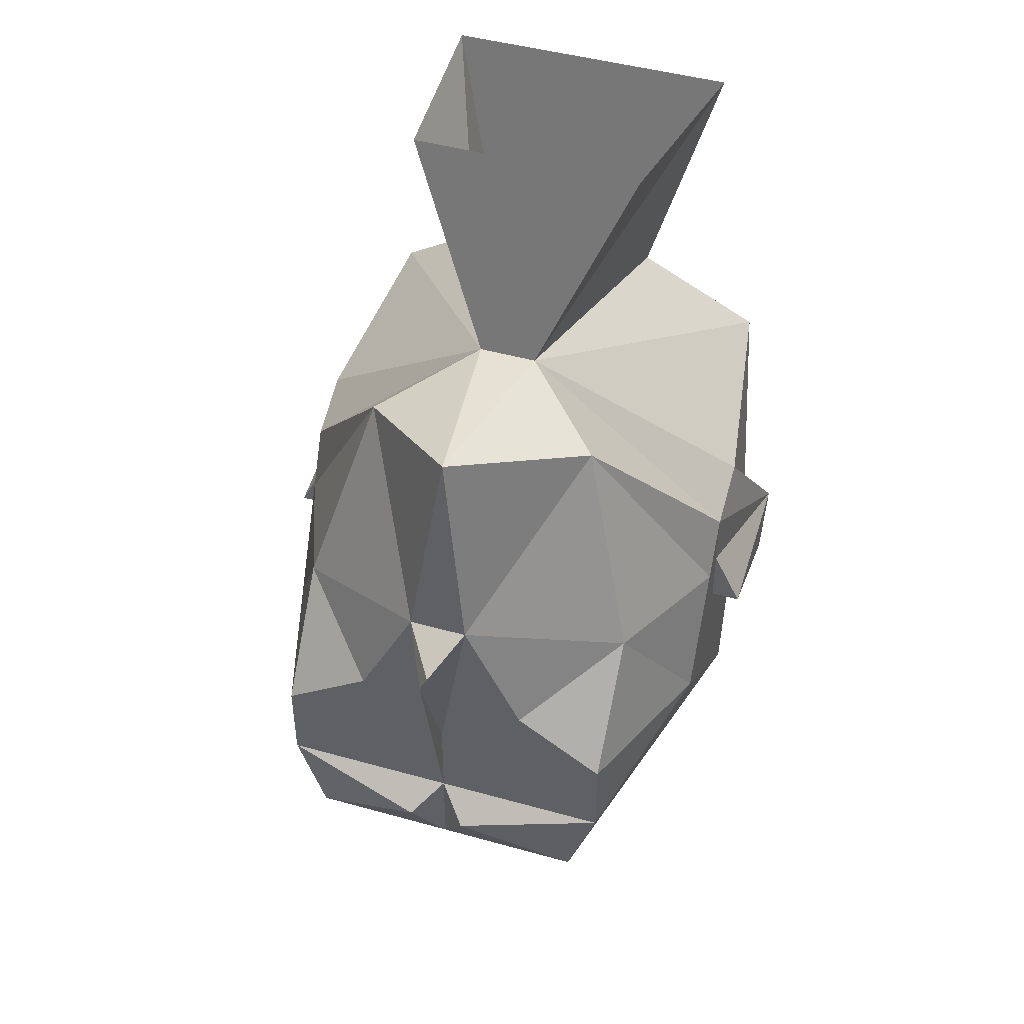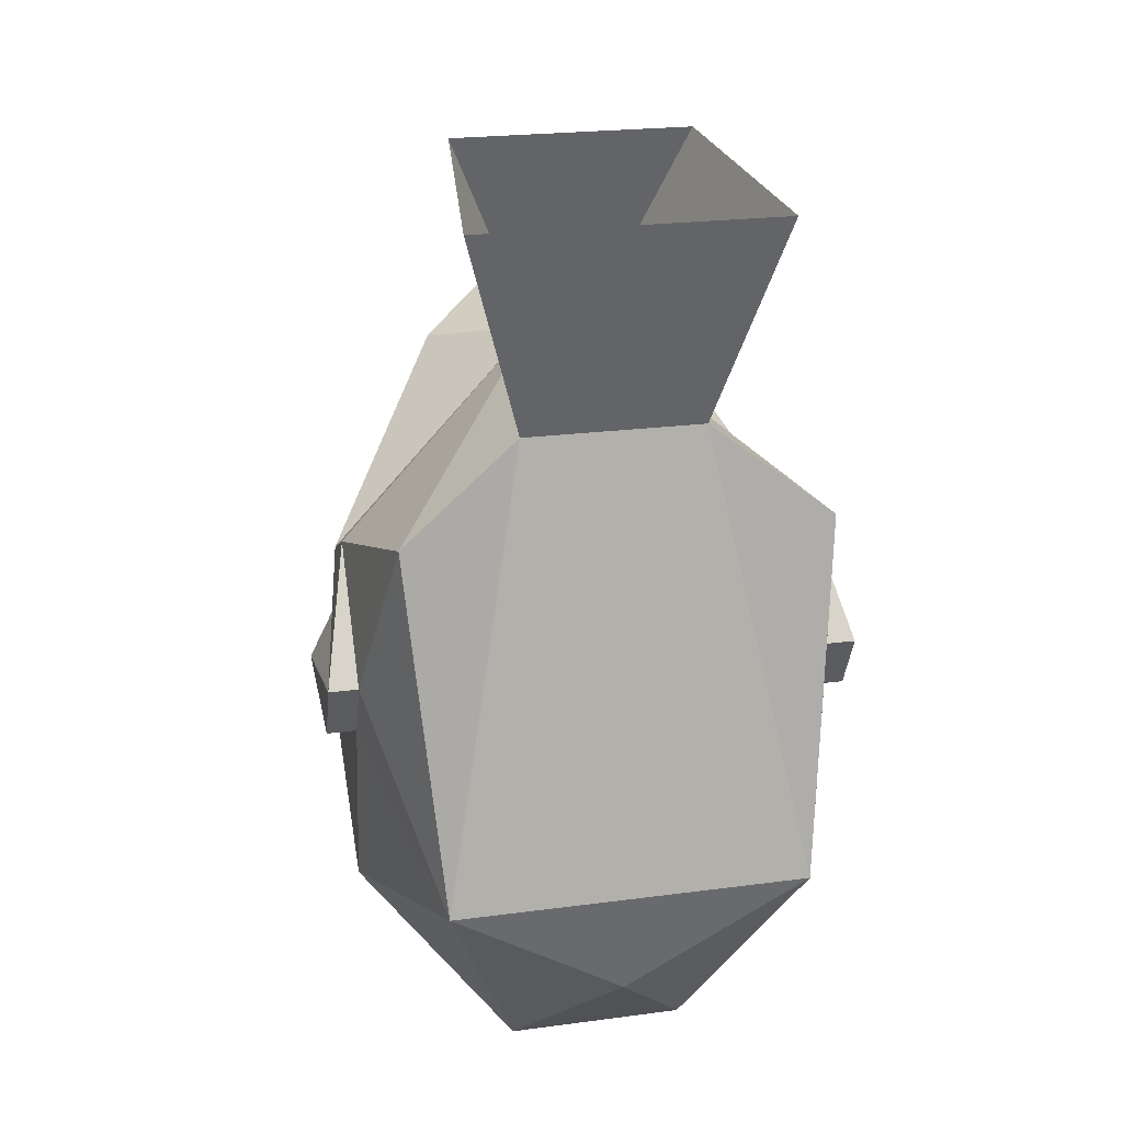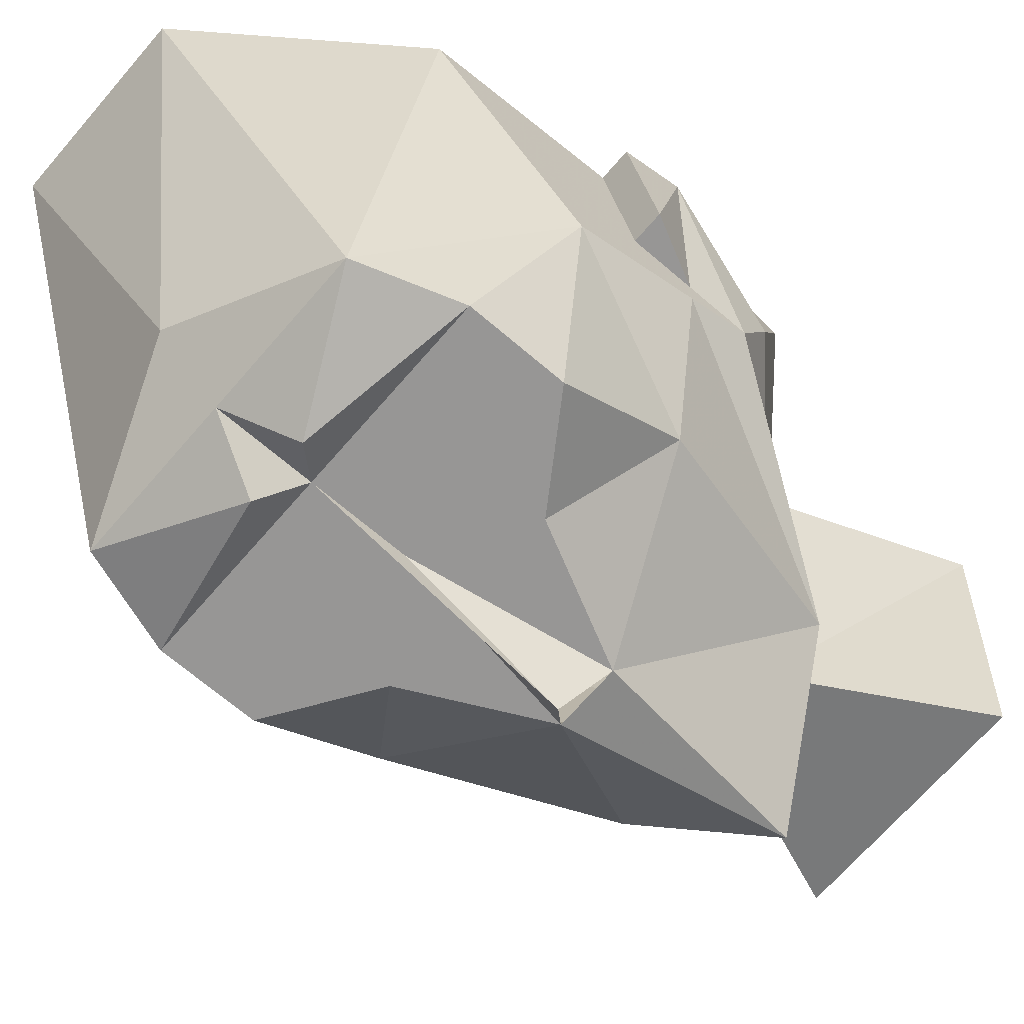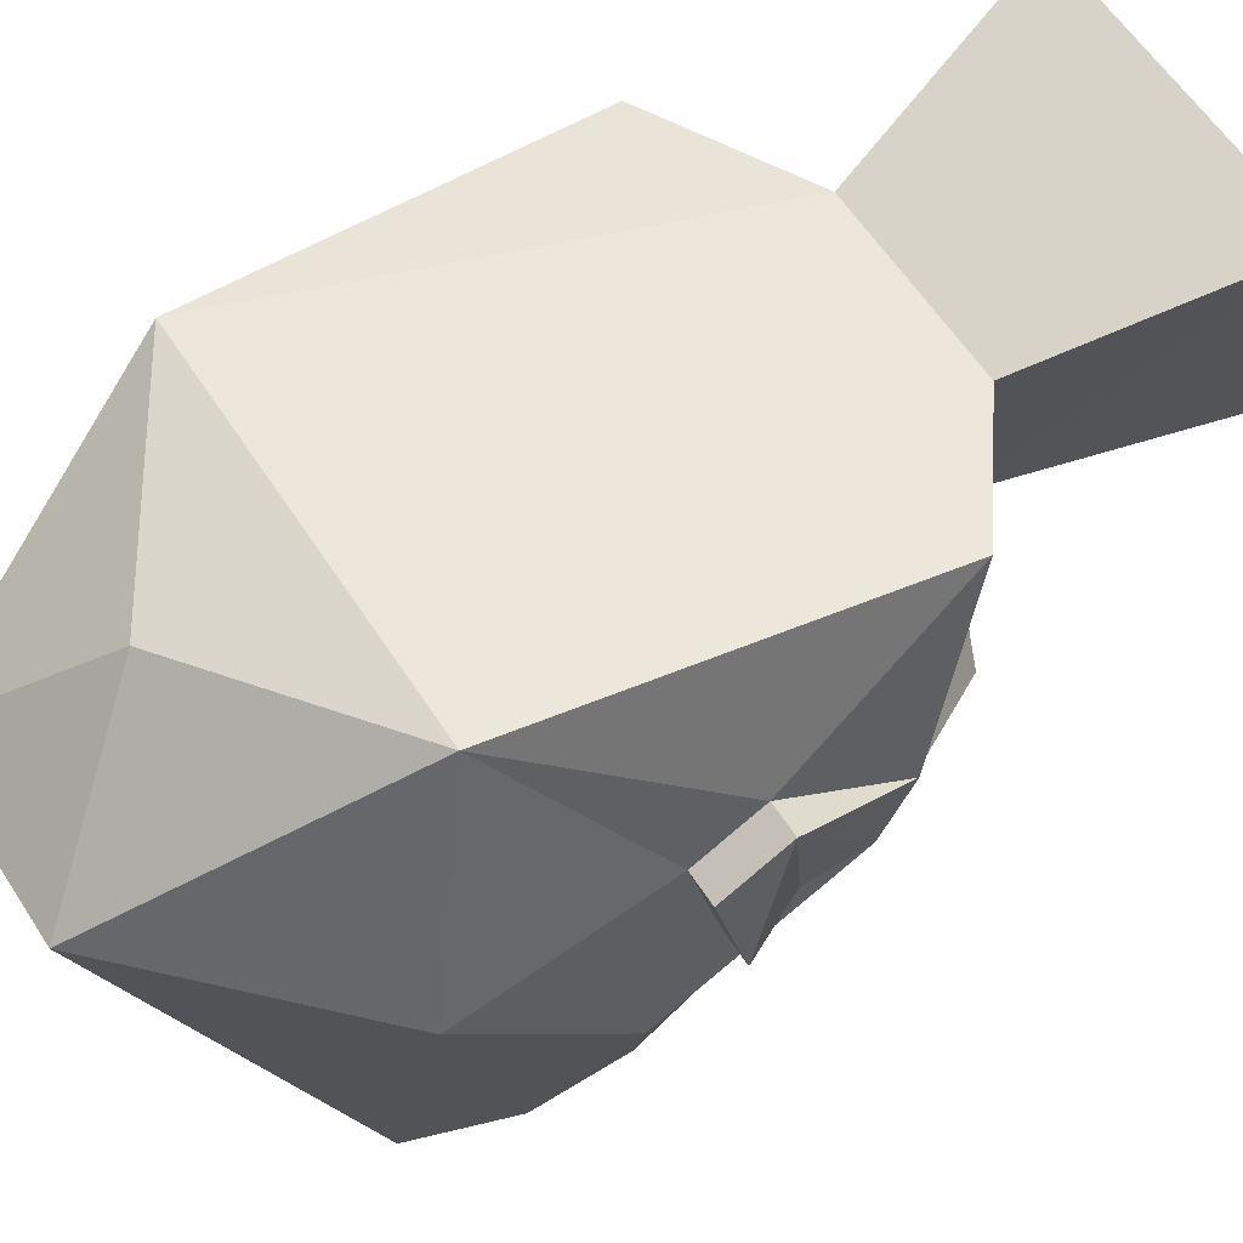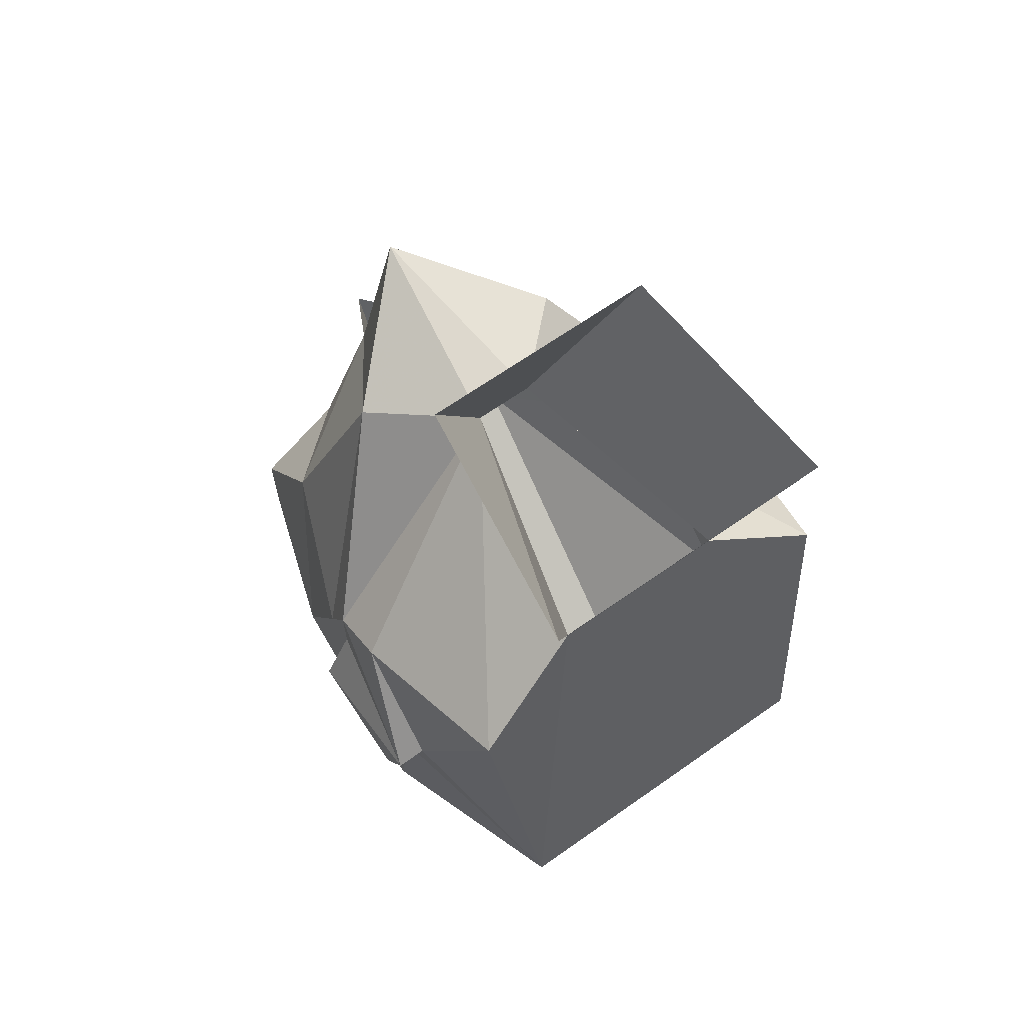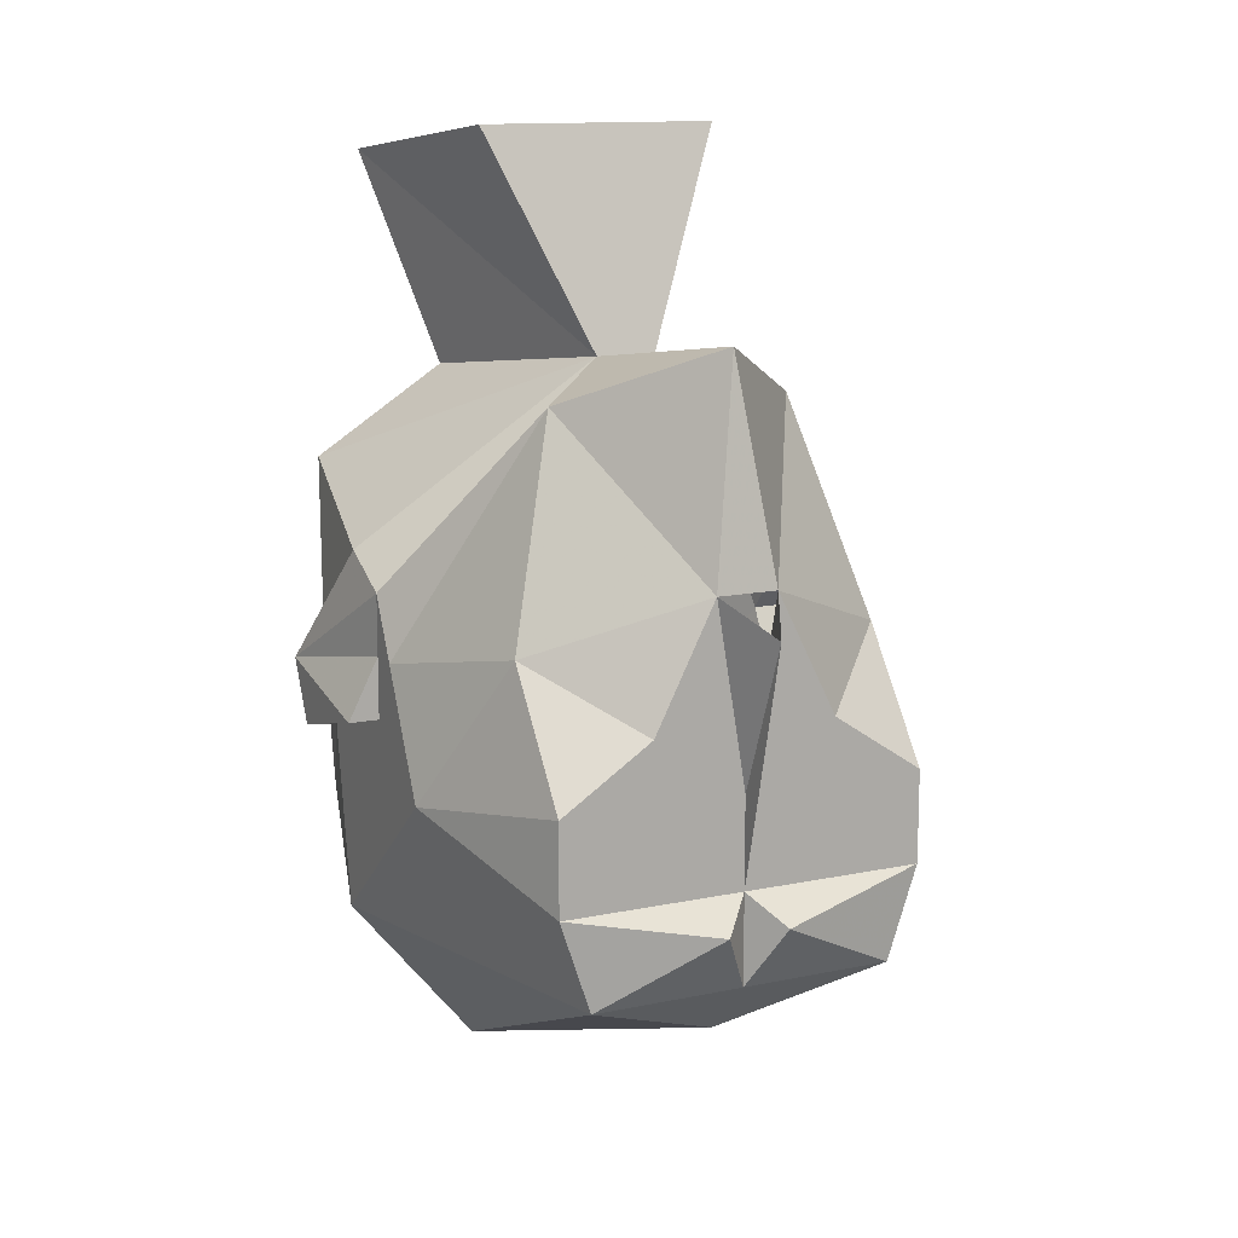
<metadata>
{"format":"obj","ext":"obj","renderer":"f3d","projection":"perspective","resolution":1024,"background":"white","views":[{"elev":45.9,"azim":-162.2,"up":"+Y"},{"elev":23.0,"azim":-12.7,"up":"+Y"},{"elev":-67.9,"azim":49.3,"up":"+Z"},{"elev":59.3,"azim":57.4,"up":"+Z"},{"elev":66.2,"azim":-35.3,"up":"+Y"},{"elev":12.9,"azim":154.2,"up":"+Y"}]}
</metadata>
<code>
v 0.03906 -1.266 0.03906
v 0.02344 -1.32 0.02344
v 0.007812 -1.312 -0.03906
v 0.03125 -1.258 -0.02344
v -0.03125 -1.258 -0.02344
v -0.007812 -1.312 -0.03906
v -0.03906 -1.266 0.03906
v -0.02344 -1.32 0.02344
v 0.02344 -1.398 -0.1016
v 0.04688 -1.406 -0.1016
v 0 -1.406 -0.1016
v 0.02344 -1.391 -0.1016
v 0.04688 -1.375 -0.07812
v 0.0625 -1.414 -0.05469
v 0.04688 -1.43 -0.1016
v 0.01562 -1.43 -0.1016
v 0.01562 -1.422 -0.1016
v 0 -1.43 -0.1016
v -0.01562 -1.43 -0.1016
v -0.01562 -1.422 -0.1016
v -0.04688 -1.406 -0.1016
v -0.02344 -1.398 -0.1016
v -0.02344 -1.391 -0.1016
v -0.007812 -1.359 -0.1016
v 0 -1.367 -0.1172
v 0 -1.398 -0.1094
v 0.007812 -1.359 -0.1016
v 0.03125 -1.32 -0.0625
v 0.0625 -1.383 -0.03906
v 0.0625 -1.398 -0.03125
v 0.0625 -1.453 -0.007812
v 0.03906 -1.453 -0.1016
v 0.007812 -1.438 -0.1094
v 0 -1.453 -0.1016
v -0.007812 -1.438 -0.1094
v -0.04688 -1.43 -0.1016
v -0.03906 -1.453 -0.1016
v -0.0625 -1.414 -0.05469
v -0.04688 -1.375 -0.07812
v 0 -1.469 -0.08594
v -0.0625 -1.383 -0.03906
v -0.0625 -1.383 -0.03125
v -0.0625 -1.367 -0.03125
v -0.03125 -1.32 -0.0625
v -0.0625 -1.398 -0.03125
v -0.07031 -1.398 -0.03125
v -0.07031 -1.391 0.007812
v -0.0625 -1.359 -0.01562
v 0 -1.305 -0.09375
v 0.0625 -1.367 -0.03125
v 0.0625 -1.383 -0.03125
v 0.0625 -1.359 -0.01562
v 0.07031 -1.391 0.007812
v 0.07031 -1.398 -0.03125
v 0.07031 -1.406 0
v 0.0625 -1.406 0
v 0.04688 -1.438 0.04688
v 0.02344 -1.5 0.007812
v -0.02344 -1.5 0.007812
v -0.0625 -1.453 -0.007812
v -0.0625 -1.406 0
v -0.07031 -1.406 0
v -0.0625 -1.391 0.007812
v -0.05469 -1.344 0.03125
v -0.04688 -1.438 0.04688
v 0.05469 -1.344 0.03125
v 0.0625 -1.391 0.007812
v 0 -1.469 0.03906
f 1 2 3
f 1 3 4
f 4 3 5
f 5 3 6
f 5 6 7
f 7 6 8
f 7 8 2
f 7 2 1
f 9 11 12
f 9 12 10
f 10 12 13
f 10 13 14
f 10 14 15
f 10 15 16
f 10 16 17
f 11 17 16
f 11 16 18
f 11 18 19
f 11 19 20
f 11 22 23
f 11 23 24
f 11 24 25
f 11 25 26
f 11 26 18
f 11 18 26
f 11 26 25
f 11 25 27
f 11 27 12
f 12 27 13
f 13 27 28
f 13 28 29
f 13 29 14
f 14 29 30
f 14 30 31
f 14 31 32
f 14 32 15
f 15 32 33
f 15 33 16
f 16 33 18
f 18 33 34
f 18 34 35
f 18 35 19
f 19 35 36
f 19 36 21
f 19 21 20
f 36 37 38
f 36 38 21
f 21 38 39
f 21 39 23
f 21 23 22
f 33 32 34
f 34 32 40
f 34 40 37
f 34 37 35
f 35 37 36
f 41 42 43
f 41 43 44
f 41 44 39
f 41 39 38
f 41 38 45
f 41 45 42
f 42 45 46
f 42 46 47
f 42 47 43
f 43 47 48
f 43 48 6
f 43 6 44
f 44 6 49
f 44 49 24
f 44 24 39
f 39 24 23
f 50 51 29
f 50 29 28
f 50 28 3
f 50 3 52
f 50 52 53
f 50 53 51
f 51 53 54
f 51 54 30
f 51 30 29
f 54 53 55
f 54 55 56
f 54 56 30
f 30 56 31
f 31 56 57
f 31 57 58
f 31 58 32
f 32 58 40
f 40 58 59
f 40 59 37
f 37 59 60
f 37 60 38
f 38 60 45
f 45 60 61
f 45 61 46
f 46 61 62
f 46 62 47
f 47 62 63
f 47 63 48
f 48 63 64
f 48 64 6
f 6 64 8
f 8 64 65
f 8 65 57
f 8 57 2
f 2 57 66
f 2 66 3
f 3 66 52
f 52 66 67
f 52 67 53
f 53 67 55
f 55 67 56
f 56 67 57
f 57 67 66
f 62 61 63
f 63 61 65
f 63 65 64
f 59 58 68
f 59 68 65
f 59 65 60
f 60 65 61
f 68 57 65
f 57 68 58
f 27 49 28
f 28 49 3
f 3 49 6
f 49 27 24
f 9 10 11
f 10 17 11
f 11 20 21
f 11 21 22

</code>
